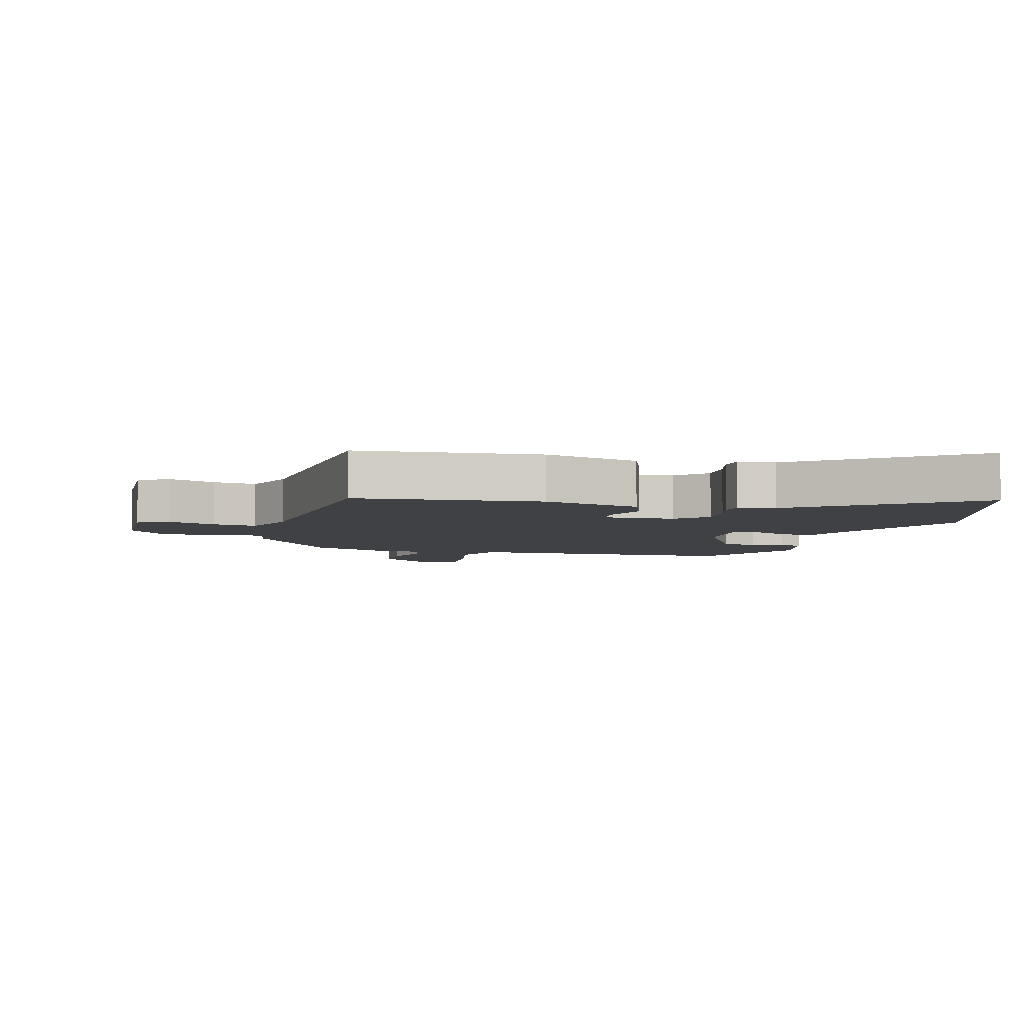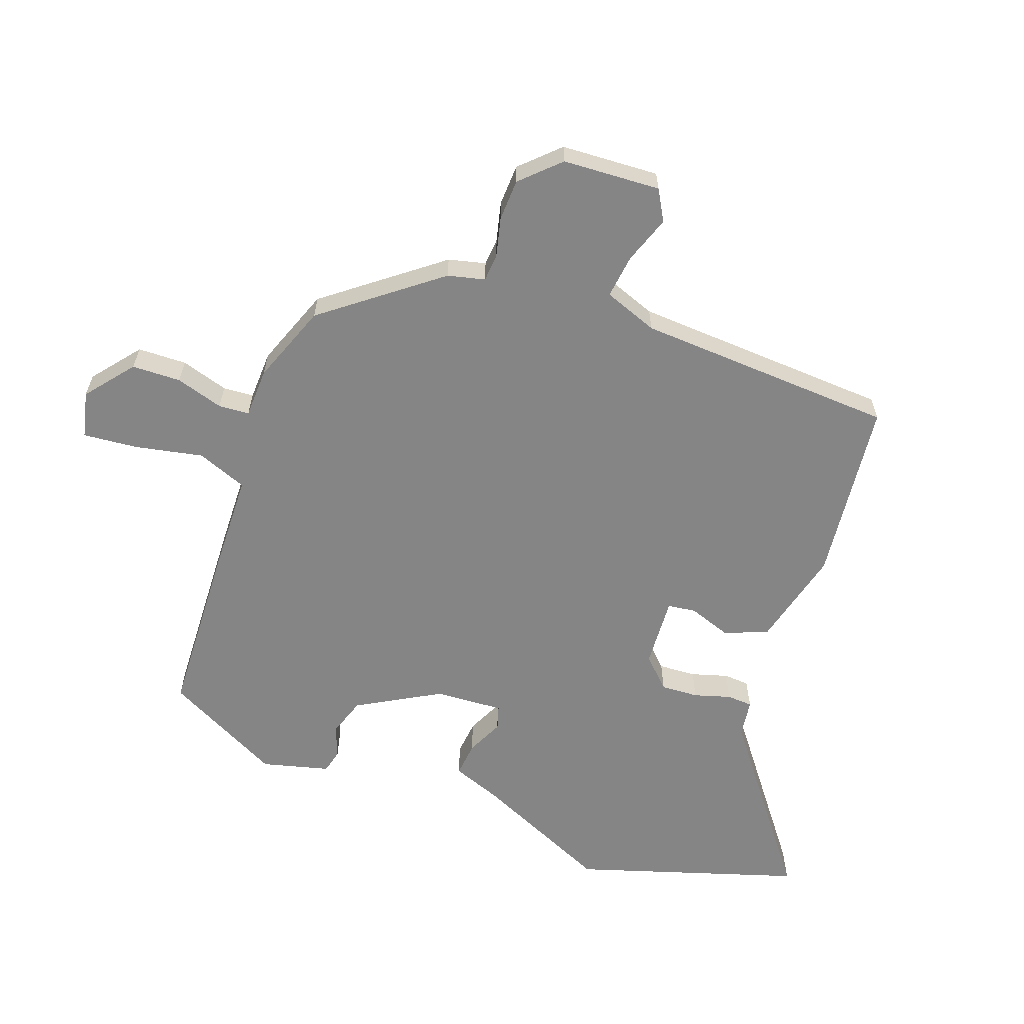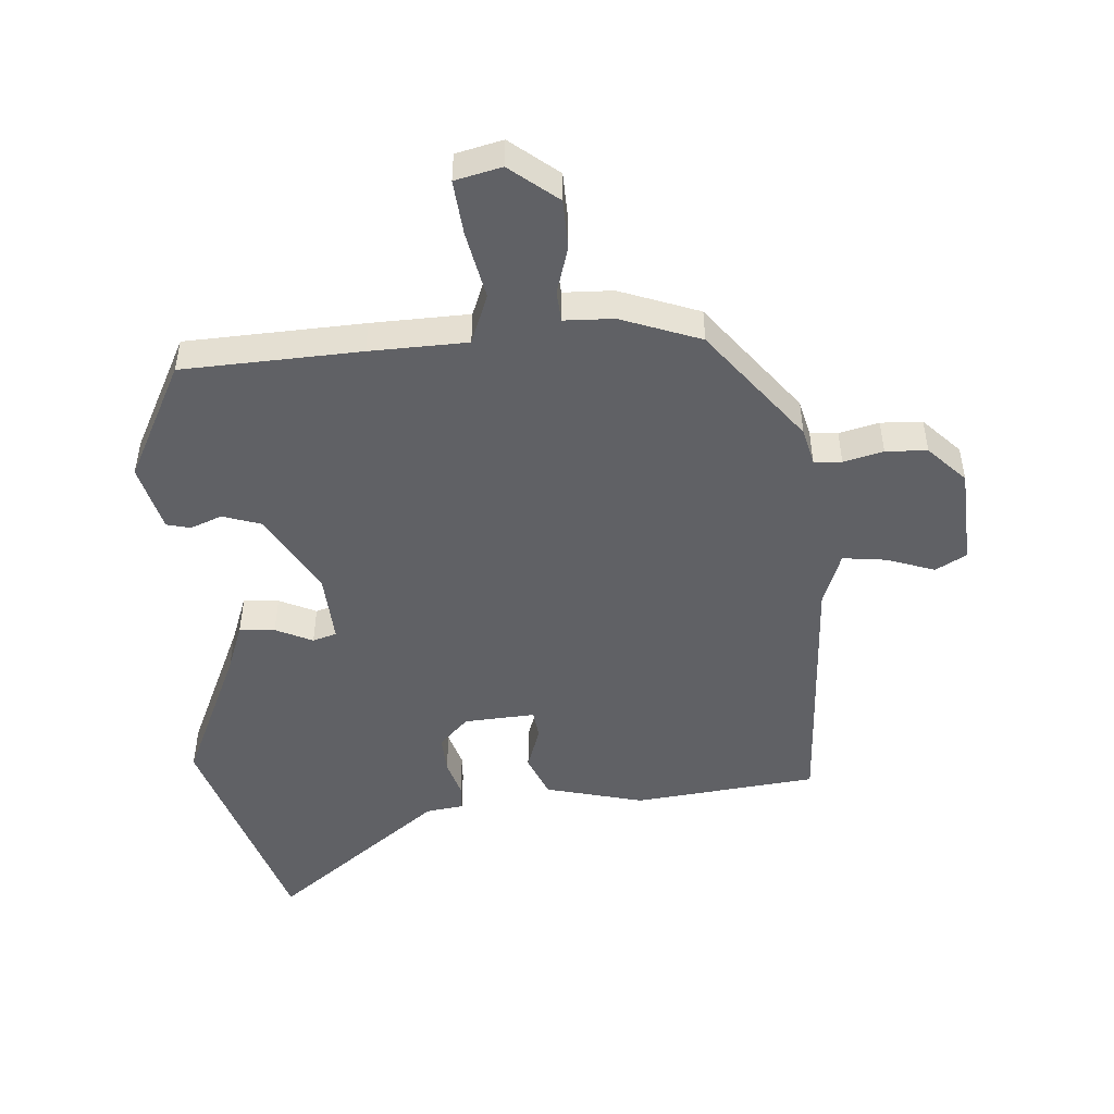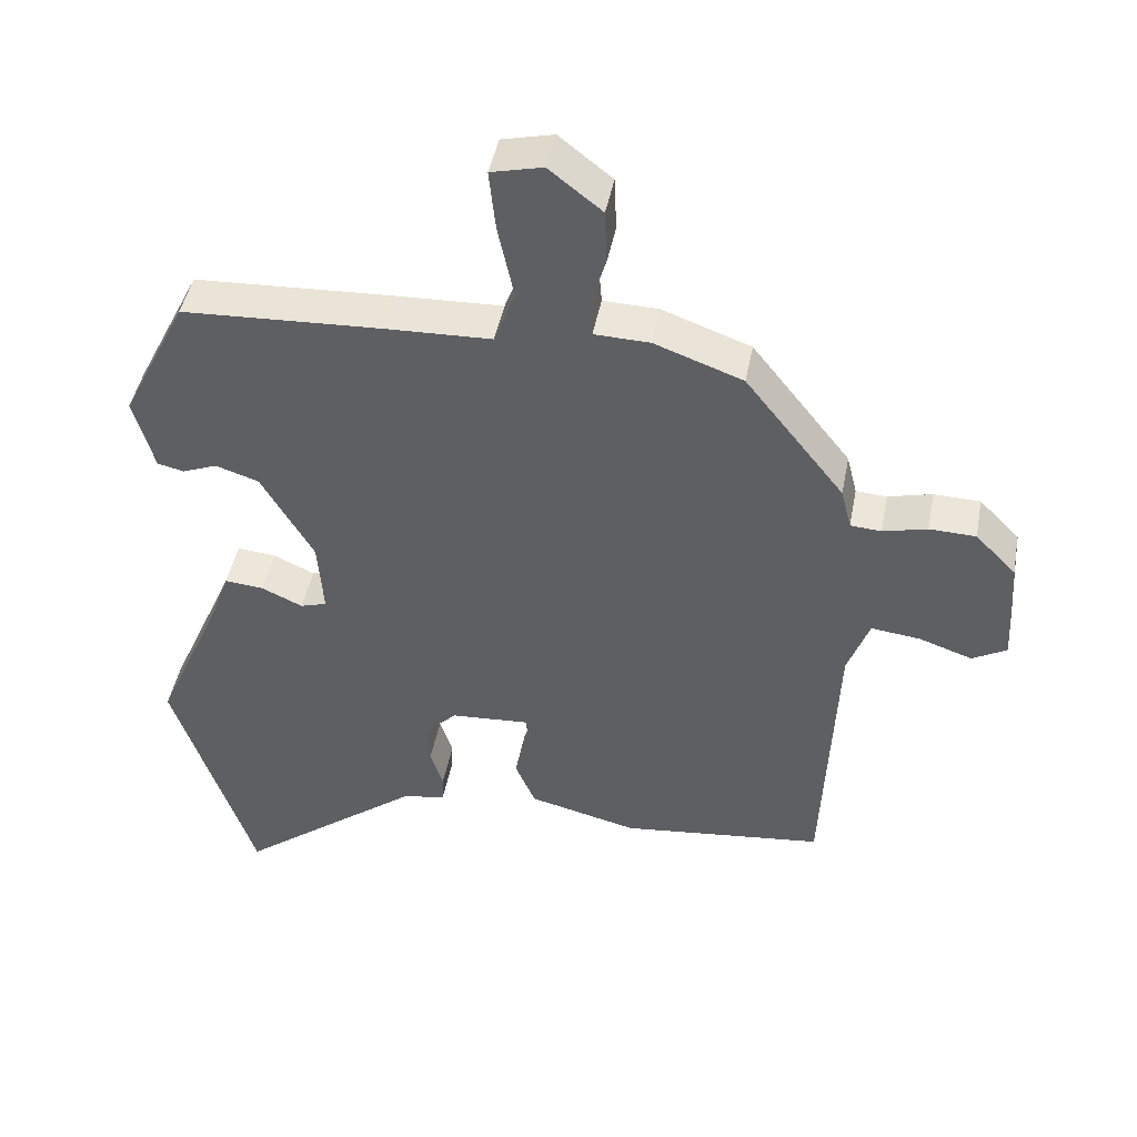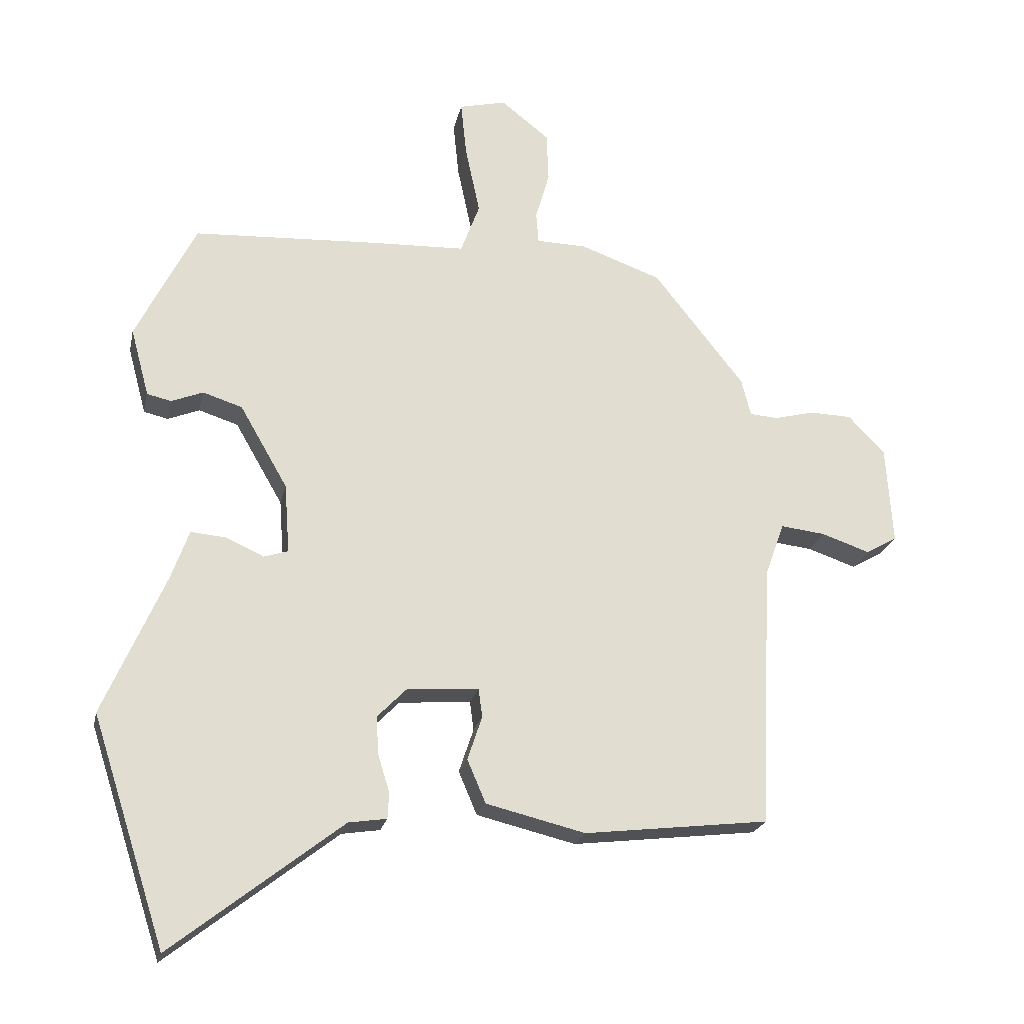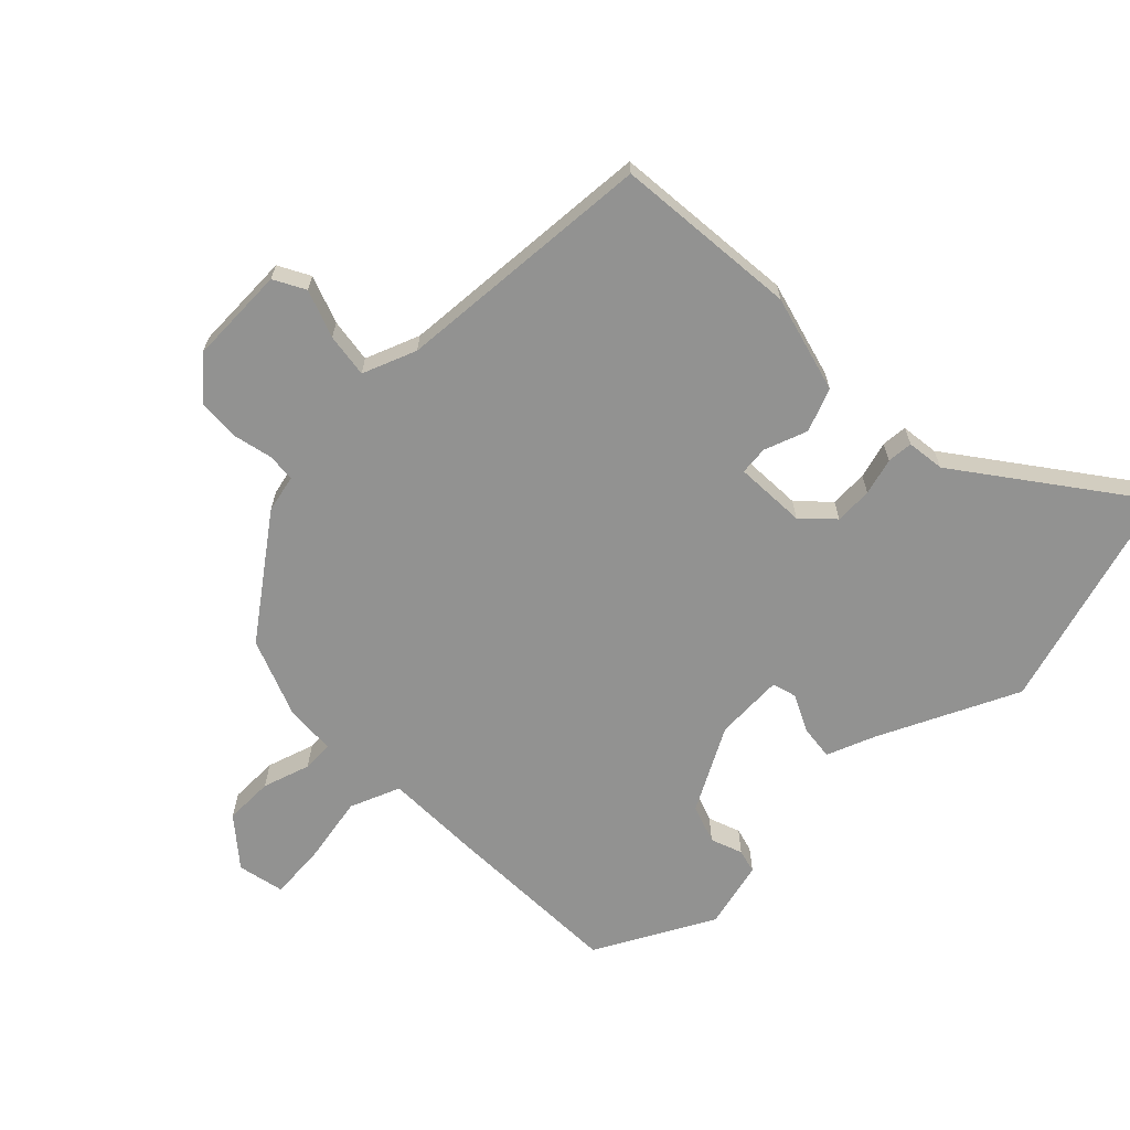
<metadata>
{"format":"obj","ext":"obj","renderer":"f3d","projection":"perspective","resolution":1024,"background":"white","views":[{"elev":-5.3,"azim":163.4,"up":"+Y"},{"elev":-61.8,"azim":69.5,"up":"+Y"},{"elev":-48.6,"azim":3.8,"up":"+Y"},{"elev":45.6,"azim":10.8,"up":"+Z"},{"elev":-22.0,"azim":-12.0,"up":"+Z"},{"elev":-66.2,"azim":133.0,"up":"+Y"}]}
</metadata>
<code>
v 0.336 0.07 0.482
v 0.478 0.07 0.302
v 0.493 0.07 0.243
v 0.537 0.07 0.24
v 0.6 0.07 0.256
v 0.666 0.07 0.254
v 0.724 0.07 0.195
v 0.734 0.07 0.039
v 0.685 0.07 0.011
v 0.609 0.07 0.037
v 0.539 0.07 0.045
v 0.508 0.07 -0.041
v 0.49 0.07 -0.455
v 0.199 0.07 -0.489
v 0.043 0.07 -0.451
v 0.014 0.07 -0.383
v 0.037 0.07 -0.314
v 0.031 0.07 -0.269
v -0.082 0.07 -0.277
v -0.128 0.07 -0.324
v -0.124 0.07 -0.384
v -0.106 0.07 -0.442
v -0.108 0.07 -0.483
v -0.168 0.07 -0.492
v -0.435 0.07 -0.7
v -0.551 0.07 -0.344
v -0.454 0.07 -0.122
v -0.426 0.07 -0.044
v -0.37 0.07 -0.049
v -0.311 0.07 -0.076
v -0.273 0.07 -0.064
v -0.281 0.07 0.045
v -0.356 0.07 0.175
v -0.418 0.07 0.195
v -0.468 0.07 0.175
v -0.506 0.07 0.184
v -0.535 0.07 0.291
v -0.441 0.07 0.479
v -0.158 0.07 0.494
v -0.003 0.07 0.5
v 0.027 0.07 0.58
v 0.004 0.07 0.688
v -0.005 0.07 0.775
v 0.069 0.07 0.793
v 0.145 0.07 0.733
v 0.148 0.07 0.655
v 0.126 0.07 0.579
v 0.13 0.07 0.53
v 0.209 0.07 0.528
v 0.336 0 0.482
v 0.478 0 0.302
v 0.493 0 0.243
v 0.537 0 0.24
v 0.6 0 0.256
v 0.666 0 0.254
v 0.724 0 0.195
v 0.734 0 0.039
v 0.685 0 0.011
v 0.609 0 0.037
v 0.539 0 0.045
v 0.508 0 -0.041
v 0.49 0 -0.455
v 0.199 0 -0.489
v 0.043 0 -0.451
v 0.014 0 -0.383
v 0.037 0 -0.314
v 0.031 0 -0.269
v -0.082 0 -0.277
v -0.128 0 -0.324
v -0.124 0 -0.384
v -0.106 0 -0.442
v -0.108 0 -0.483
v -0.168 0 -0.492
v -0.435 0 -0.7
v -0.551 0 -0.344
v -0.454 0 -0.122
v -0.426 0 -0.044
v -0.37 0 -0.049
v -0.311 0 -0.076
v -0.273 0 -0.064
v -0.281 0 0.045
v -0.356 0 0.175
v -0.418 0 0.195
v -0.468 0 0.175
v -0.506 0 0.184
v -0.535 0 0.291
v -0.441 0 0.479
v -0.158 0 0.494
v -0.003 0 0.5
v 0.027 0 0.58
v 0.004 0 0.688
v -0.005 0 0.775
v 0.069 0 0.793
v 0.145 0 0.733
v 0.148 0 0.655
v 0.126 0 0.579
v 0.13 0 0.53
v 0.209 0 0.528
f 48 49 1 2
f 44 45 46 47
f 44 47 48
f 41 42 43 44
f 41 44 48
f 40 41 48 2
f 34 35 36 37
f 33 34 37 38
f 32 33 38 39
f 27 28 29 30
f 27 30 31
f 24 25 26 27
f 24 27 31
f 21 22 23 24
f 20 21 24 31
f 19 20 31 32
f 14 15 16 17
f 12 13 14 17
f 11 12 17 18
f 7 8 9 10
f 7 10 11
f 4 5 6 7
f 3 4 7 11
f 19 32 39 40
f 11 18 19 40
f 2 3 11 40
f 51 50 98 97
f 96 95 94 93
f 97 96 93
f 93 92 91 90
f 97 93 90
f 51 97 90 89
f 86 85 84 83
f 87 86 83 82
f 88 87 82 81
f 79 78 77 76
f 80 79 76
f 76 75 74 73
f 80 76 73
f 73 72 71 70
f 80 73 70 69
f 81 80 69 68
f 66 65 64 63
f 66 63 62 61
f 67 66 61 60
f 59 58 57 56
f 60 59 56
f 56 55 54 53
f 60 56 53 52
f 89 88 81 68
f 89 68 67 60
f 89 60 52 51
f 1 50 51 2
f 2 51 52 3
f 3 52 53 4
f 4 53 54 5
f 5 54 55 6
f 6 55 56 7
f 7 56 57 8
f 8 57 58 9
f 9 58 59 10
f 10 59 60 11
f 11 60 61 12
f 12 61 62 13
f 13 62 63 14
f 14 63 64 15
f 15 64 65 16
f 16 65 66 17
f 17 66 67 18
f 18 67 68 19
f 19 68 69 20
f 20 69 70 21
f 21 70 71 22
f 22 71 72 23
f 23 72 73 24
f 24 73 74 25
f 25 74 75 26
f 26 75 76 27
f 27 76 77 28
f 28 77 78 29
f 29 78 79 30
f 30 79 80 31
f 31 80 81 32
f 32 81 82 33
f 33 82 83 34
f 34 83 84 35
f 35 84 85 36
f 36 85 86 37
f 37 86 87 38
f 38 87 88 39
f 39 88 89 40
f 40 89 90 41
f 41 90 91 42
f 42 91 92 43
f 43 92 93 44
f 44 93 94 45
f 45 94 95 46
f 46 95 96 47
f 47 96 97 48
f 48 97 98 49
f 49 98 50 1

</code>
